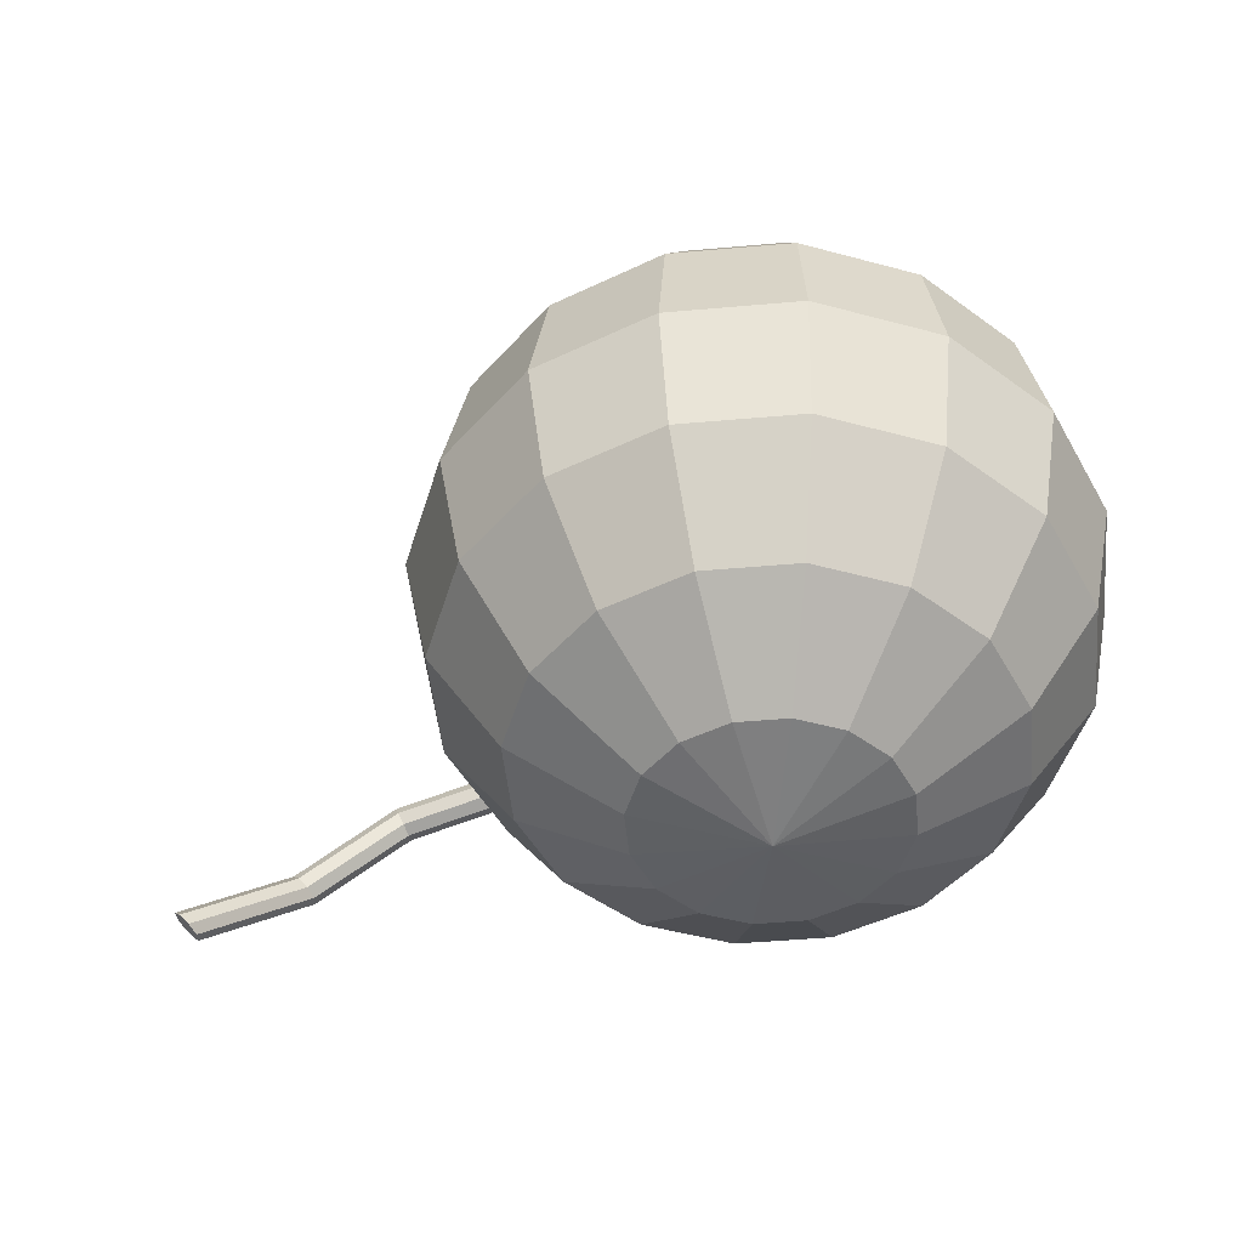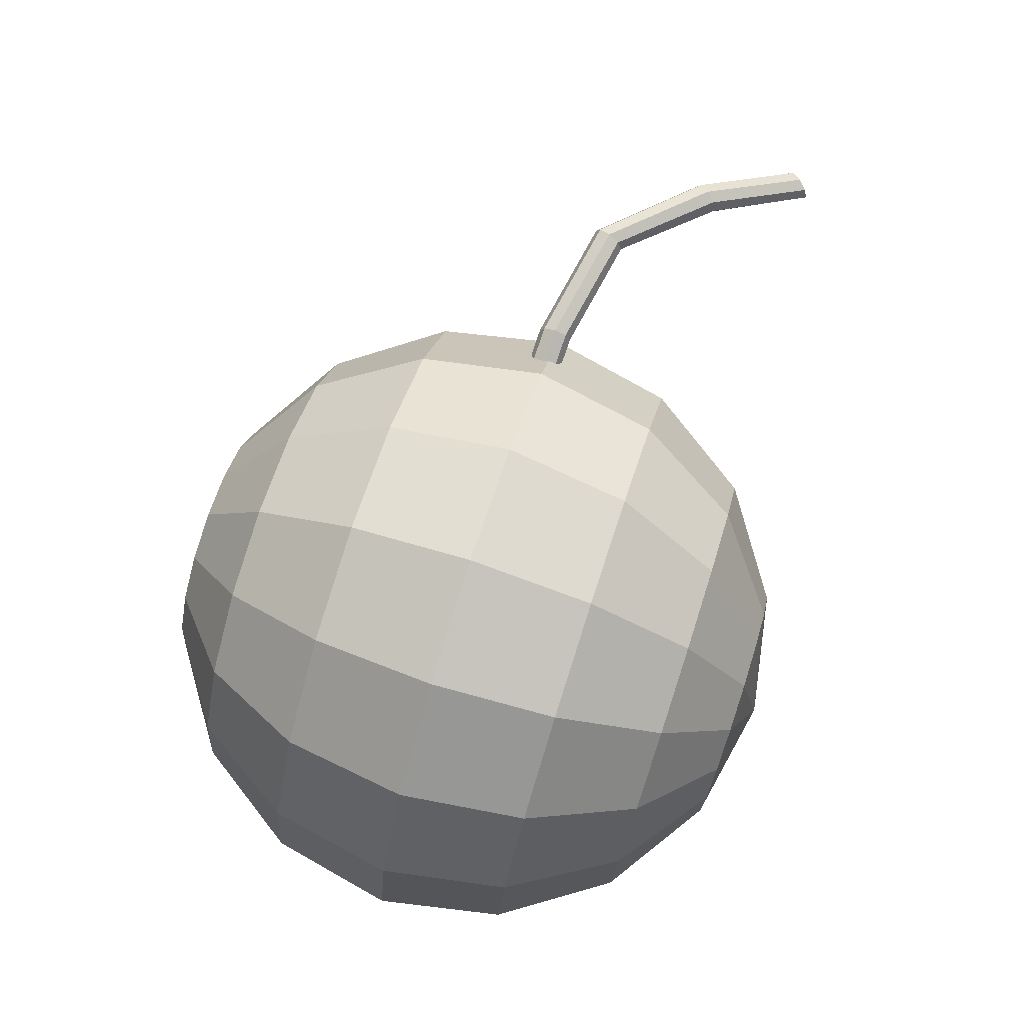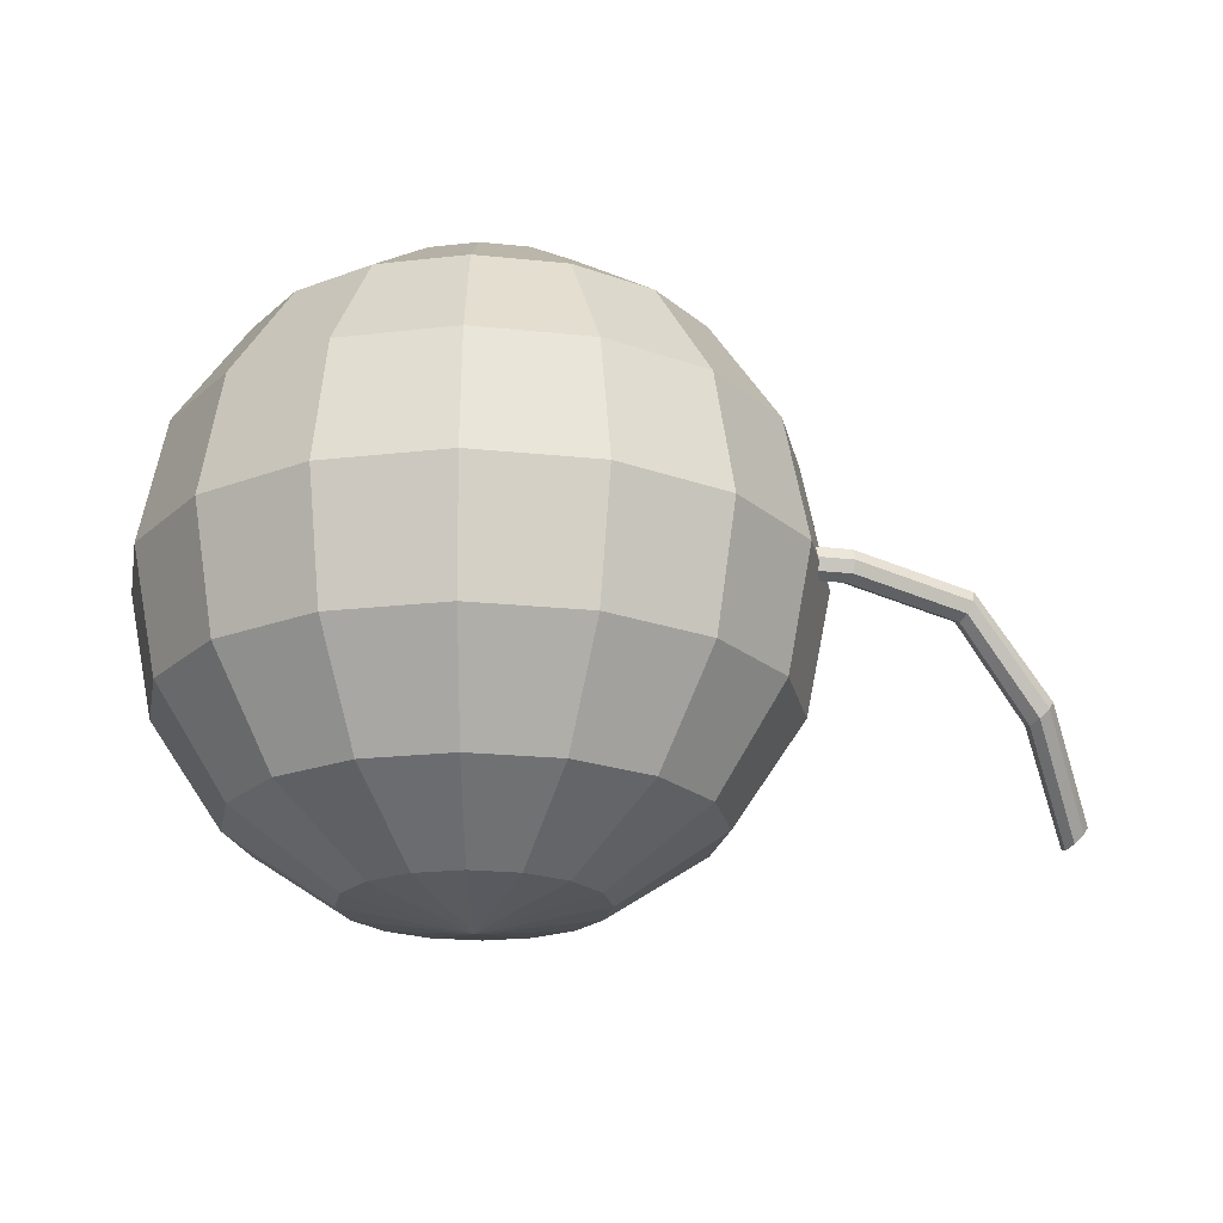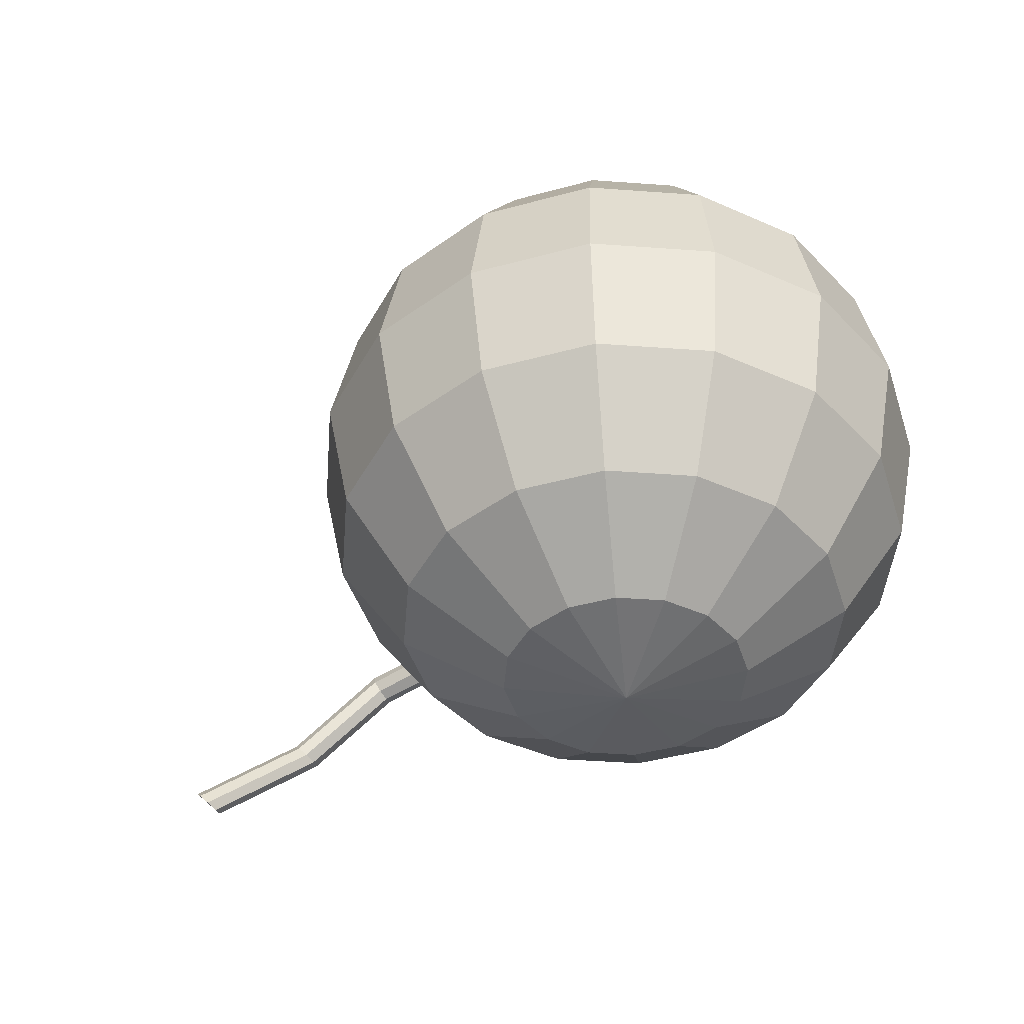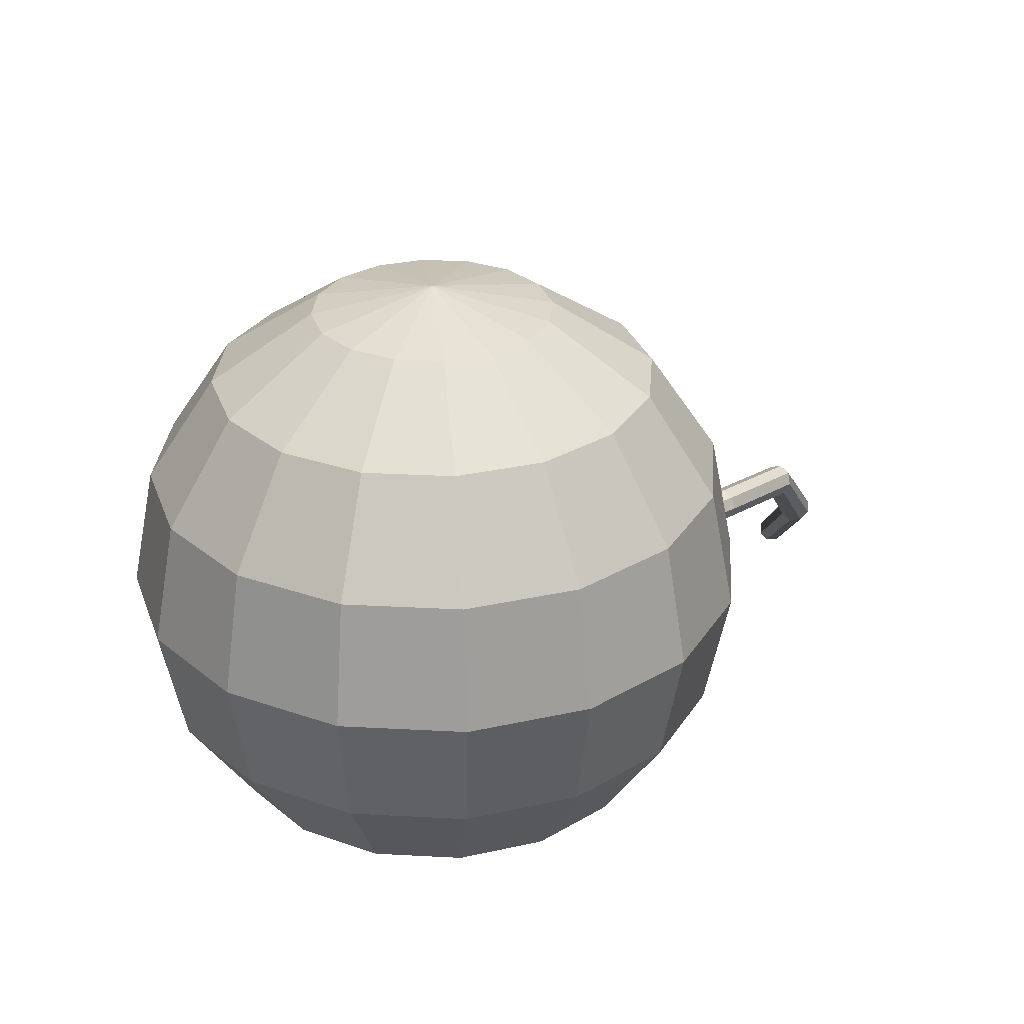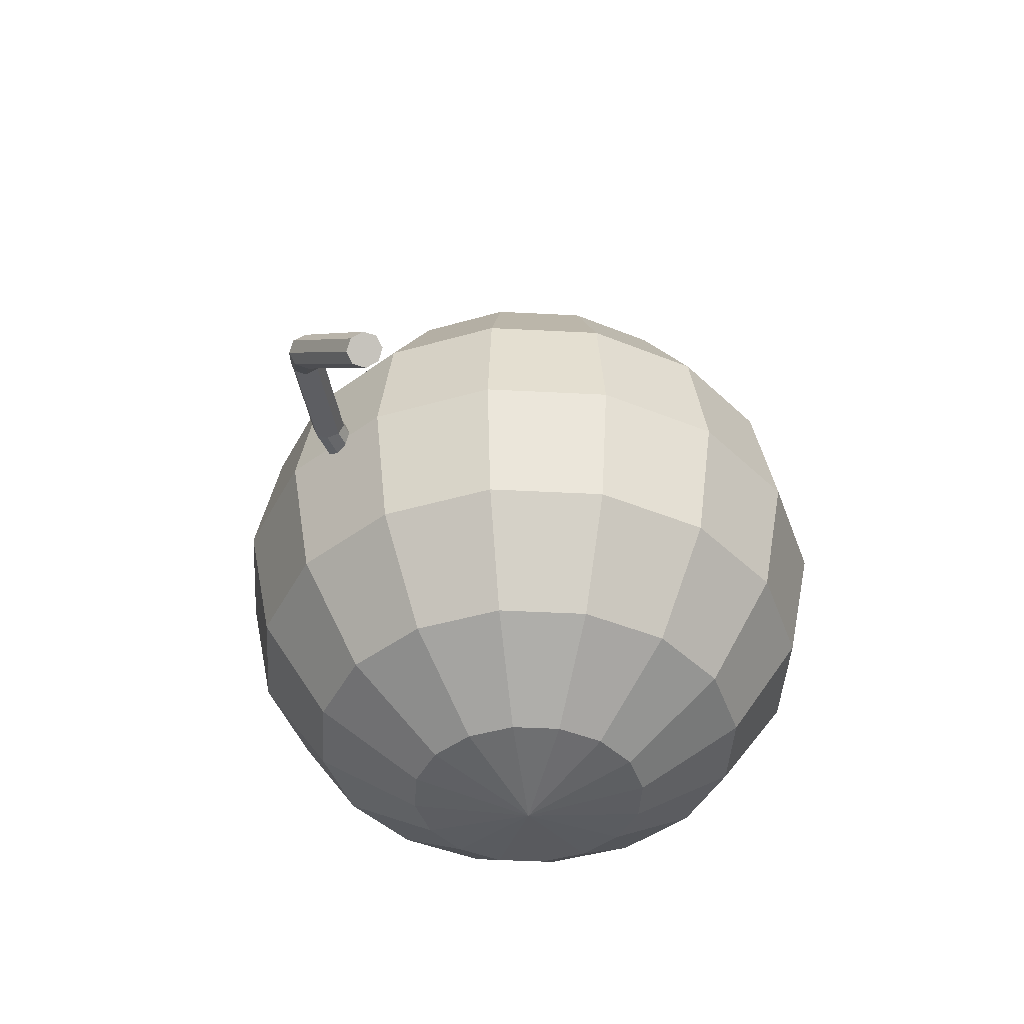
<metadata>
{"format":"obj","ext":"obj","renderer":"f3d","projection":"perspective","resolution":1024,"background":"white","views":[{"elev":-48.4,"azim":-163.1,"up":"+Y"},{"elev":76.7,"azim":-72.0,"up":"+Z"},{"elev":-20.9,"azim":-22.0,"up":"+Y"},{"elev":-44.4,"azim":-151.1,"up":"+Y"},{"elev":29.9,"azim":-51.8,"up":"+Y"},{"elev":-43.1,"azim":97.7,"up":"+Y"}]}
</metadata>
<code>
o Sphere
v 0 0.3827 -0.9239
v 0 0 -1
v 0 -0.3827 -0.9239
v 0 -0.9239 -0.3827
v 0.1464 0.9239 -0.3536
v 0.2706 0.7071 -0.6533
v 0.3536 0.3827 -0.8536
v 0.3827 0 -0.9239
v 0.3536 -0.3827 -0.8536
v 0.2706 -0.7071 -0.6533
v 0.1464 -0.9239 -0.3536
v 0.2706 0.9239 -0.2706
v 0.5 0.7071 -0.5
v 0.6533 0.3827 -0.6533
v 0.7071 0 -0.7071
v 0.6533 -0.3827 -0.6533
v 0.5 -0.7071 -0.5
v 0.2706 -0.9239 -0.2706
v 0.3536 0.9239 -0.1464
v 0.6533 0.7071 -0.2706
v 0.8536 0.3827 -0.3536
v 0.9239 0 -0.3827
v 0.8536 -0.3827 -0.3536
v 0.6533 -0.7071 -0.2706
v 0.3536 -0.9239 -0.1464
v 0.3827 0.9239 0
v 0.7071 0.7071 0
v 0.9239 0.3827 0
v 1 0 0
v 0.9239 -0.3827 0
v 0.7071 -0.7071 0
v 0.3827 -0.9239 0
v 0.3536 0.9239 0.1464
v 0.6533 0.7071 0.2706
v 0.8536 0.3827 0.3536
v 0.9239 0 0.3827
v 0.8536 -0.3827 0.3536
v 0.6533 -0.7071 0.2706
v 0.3536 -0.9239 0.1464
v 0.2706 0.9239 0.2706
v 0.5 0.7071 0.5
v 0.6533 0.3827 0.6533
v 0.7071 0 0.7071
v 0.6533 -0.3827 0.6533
v 0.5 -0.7071 0.5
v 0.2706 -0.9239 0.2706
v 0.1464 0.9239 0.3536
v 0.2706 0.7071 0.6533
v 0.3536 0.3827 0.8536
v 0.3827 0 0.9239
v 0.3536 -0.3827 0.8536
v 0.2706 -0.7071 0.6533
v 0.1464 -0.9239 0.3536
v -0 0.9239 0.3827
v -0 0.7071 0.7071
v -0 0.3827 0.9239
v -0 0 1
v -0 -0.3827 0.9239
v -0 -0.7071 0.7071
v -0 -0.9239 0.3827
v 0 -1 0
v 0 1 0
v -0.1464 0.9239 0.3536
v -0.2706 0.7071 0.6533
v -0.3536 0.3827 0.8536
v -0.3827 0 0.9239
v -0.3536 -0.3827 0.8536
v -0.2706 -0.7071 0.6533
v -0.1464 -0.9239 0.3536
v -0.2706 0.9239 0.2706
v -0.5 0.7071 0.5
v -0.6533 0.3827 0.6533
v -0.7071 0 0.7071
v -0.6533 -0.3827 0.6533
v -0.5 -0.7071 0.5
v -0.2706 -0.9239 0.2706
v -0.3536 0.9239 0.1464
v -0.6533 0.7071 0.2706
v -0.8536 0.3827 0.3536
v -0.9239 0 0.3827
v -0.8536 -0.3827 0.3536
v -0.6533 -0.7071 0.2706
v -0.3536 -0.9239 0.1464
v -0.3827 0.9239 -0
v -0.7071 0.7071 -0
v -0.9239 0.3827 -0
v -1 0 -1e-06
v -0.9239 -0.3827 -0
v -0.7071 -0.7071 -0
v -0.3827 -0.9239 -0
v -0.3536 0.9239 -0.1464
v -0.6533 0.7071 -0.2706
v -0.8536 0.3827 -0.3536
v -0.9239 0 -0.3827
v -0.8536 -0.3827 -0.3536
v -0.6533 -0.7071 -0.2706
v -0.3536 -0.9239 -0.1464
v -0.2706 0.9239 -0.2706
v -0.5 0.7071 -0.5
v -0.6533 0.3827 -0.6533
v -0.7071 0 -0.7071
v -0.6533 -0.3827 -0.6533
v -0.5 -0.7071 -0.5
v -0.2706 -0.9239 -0.2706
v -0.1464 0.9239 -0.3536
v -0.2706 0.7071 -0.6533
v -0.3536 0.3827 -0.8536
v -0.3827 0 -0.9239
v -0.3536 -0.3827 -0.8536
v -0.2706 -0.7071 -0.6533
v -0.1464 -0.9239 -0.3536
v 0 0.9239 -0.3827
v 0 0.7071 -0.7071
v 0 -0.7071 -0.7071
v 1.245 -0.1075 0.5511
v 0.388 -0.0275 0.4272
v 1.251 -0.09313 0.5141
v 0.388 -0.01227 0.3904
v 1.264 -0.05838 0.4976
v 0.388 0.0245 0.3752
v 1.277 -0.02363 0.5116
v 0.388 0.06128 0.3904
v 1.283 -0.009241 0.5476
v 0.388 0.07651 0.4272
v 1.278 -0.02363 0.5846
v 0.388 0.06128 0.464
v 1.265 -0.05838 0.6009
v 0.388 0.0245 0.4792
v 0.388 -0.01227 0.464
v 1.251 -0.09313 0.5869
v 0.8914 0.01012 0.5023
v 0.8926 0.04689 0.5163
v 0.8931 0.06212 0.5524
v 0.893 0.04689 0.5894
v 0.8921 0.01012 0.6055
v 0.8905 -0.02666 0.5185
v 0.8904 -0.04189 0.5554
v 0.891 -0.02666 0.5915
v 1.532 -0.3217 0.4219
v 1.556 -0.2942 0.4373
v 1.568 -0.2828 0.4753
v 1.56 -0.2942 0.5135
v 1.537 -0.3217 0.5296
v 1.508 -0.3492 0.4379
v 1.501 -0.3606 0.4761
v 1.513 -0.3492 0.5142
v 1.776 -0.6054 0.1874
v 1.8 -0.5778 0.2028
v 1.809 -0.5664 0.2402
v 1.799 -0.5778 0.2776
v 1.774 -0.6054 0.2931
v 1.751 -0.6329 0.203
v 1.74 -0.6443 0.2403
v 1.75 -0.6329 0.2777
f 4 114 10 11
f 3 2 8 9
f 1 113 6 7
f 112 62 5
f 61 4 11
f 114 3 9 10
f 2 1 7 8
f 113 112 5 6
f 5 62 12
f 61 11 18
f 10 9 16 17
f 8 7 14 15
f 6 5 12 13
f 11 10 17 18
f 9 8 15 16
f 7 6 13 14
f 17 16 23 24
f 15 14 21 22
f 13 12 19 20
f 18 17 24 25
f 16 15 22 23
f 14 13 20 21
f 12 62 19
f 61 18 25
f 25 24 31 32
f 23 22 29 30
f 21 20 27 28
f 19 62 26
f 61 25 32
f 24 23 30 31
f 22 21 28 29
f 20 19 26 27
f 30 29 36 37
f 28 27 34 35
f 26 62 33
f 61 32 39
f 31 30 37 38
f 29 28 35 36
f 27 26 33 34
f 32 31 38 39
f 61 39 46
f 38 37 44 45
f 36 35 42 43
f 34 33 40 41
f 39 38 45 46
f 37 36 43 44
f 35 34 41 42
f 33 62 40
f 43 42 49 50
f 41 40 47 48
f 46 45 52 53
f 44 43 50 51
f 42 41 48 49
f 40 62 47
f 61 46 53
f 45 44 51 52
f 53 52 59 60
f 51 50 57 58
f 49 48 55 56
f 47 62 54
f 61 53 60
f 52 51 58 59
f 50 49 56 57
f 48 47 54 55
f 56 55 64 65
f 54 62 63
f 61 60 69
f 59 58 67 68
f 57 56 65 66
f 55 54 63 64
f 60 59 68 69
f 58 57 66 67
f 61 69 76
f 68 67 74 75
f 66 65 72 73
f 64 63 70 71
f 69 68 75 76
f 67 66 73 74
f 65 64 71 72
f 63 62 70
f 71 70 77 78
f 76 75 82 83
f 74 73 80 81
f 72 71 78 79
f 70 62 77
f 61 76 83
f 75 74 81 82
f 73 72 79 80
f 83 82 89 90
f 81 80 87 88
f 79 78 85 86
f 77 62 84
f 61 83 90
f 82 81 88 89
f 80 79 86 87
f 78 77 84 85
f 84 62 91
f 61 90 97
f 89 88 95 96
f 87 86 93 94
f 85 84 91 92
f 90 89 96 97
f 88 87 94 95
f 86 85 92 93
f 96 95 102 103
f 94 93 100 101
f 92 91 98 99
f 97 96 103 104
f 95 94 101 102
f 93 92 99 100
f 91 62 98
f 61 97 104
f 104 103 110 111
f 102 101 108 109
f 100 99 106 107
f 98 62 105
f 61 104 111
f 103 102 109 110
f 101 100 107 108
f 99 98 105 106
f 109 108 2 3
f 107 106 113 1
f 105 62 112
f 61 111 4
f 110 109 3 114
f 108 107 1 2
f 106 105 112 113
f 111 110 114 4
f 133 123 121 132
f 134 125 123 133
f 135 127 125 134
f 132 121 119 131
f 131 119 117 136
f 136 117 115 137
f 117 119 139 144
f 137 115 130 138
f 138 130 127 135
f 122 120 118 116 129 128 126 124
f 129 138 135 128
f 116 137 138 129
f 118 136 137 116
f 120 131 136 118
f 122 132 131 120
f 128 135 134 126
f 126 134 133 124
f 124 133 132 122
f 143 146 154 151
f 127 130 146 143
f 119 121 140 139
f 115 117 144 145
f 121 123 141 140
f 125 127 143 142
f 130 115 145 146
f 123 125 142 141
f 148 149 150 151 154 153 152 147
f 145 144 152 153
f 142 143 151 150
f 140 141 149 148
f 146 145 153 154
f 144 139 147 152
f 141 142 150 149
f 139 140 148 147

</code>
